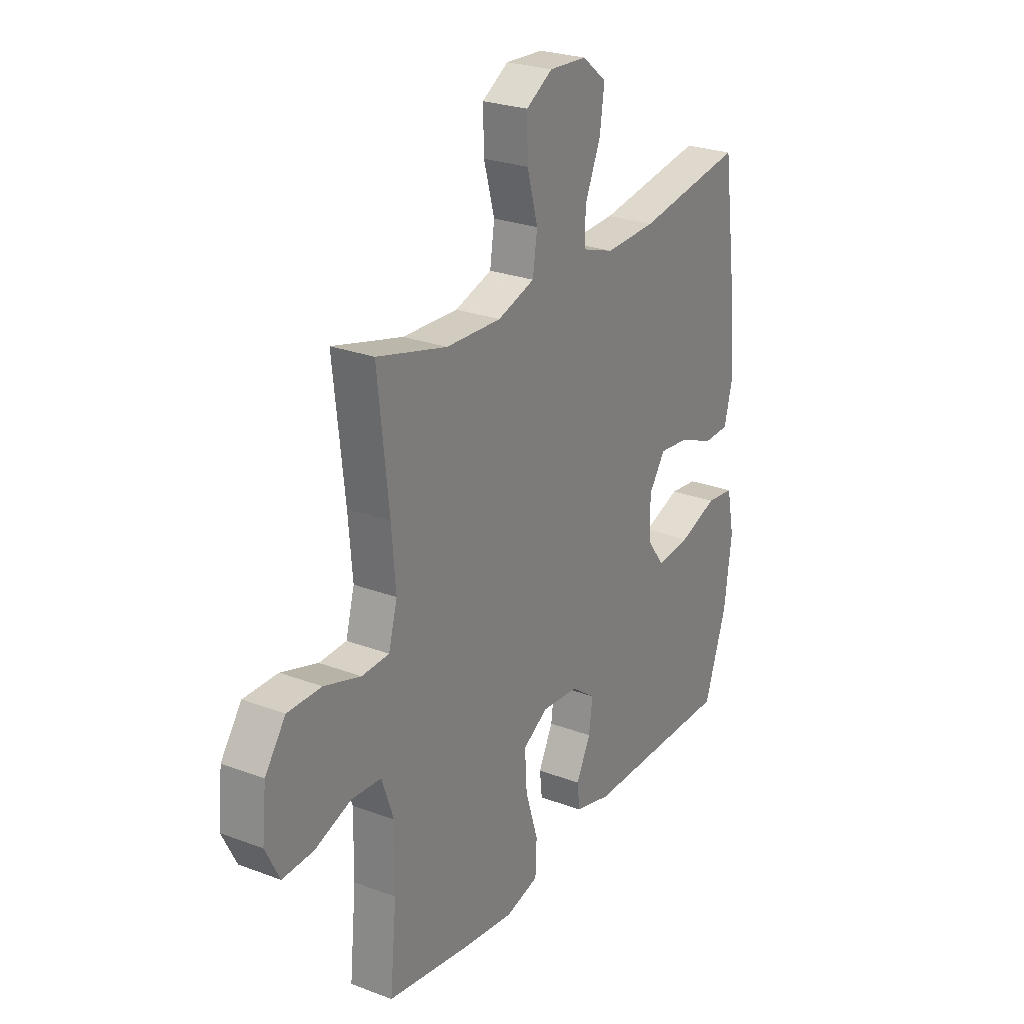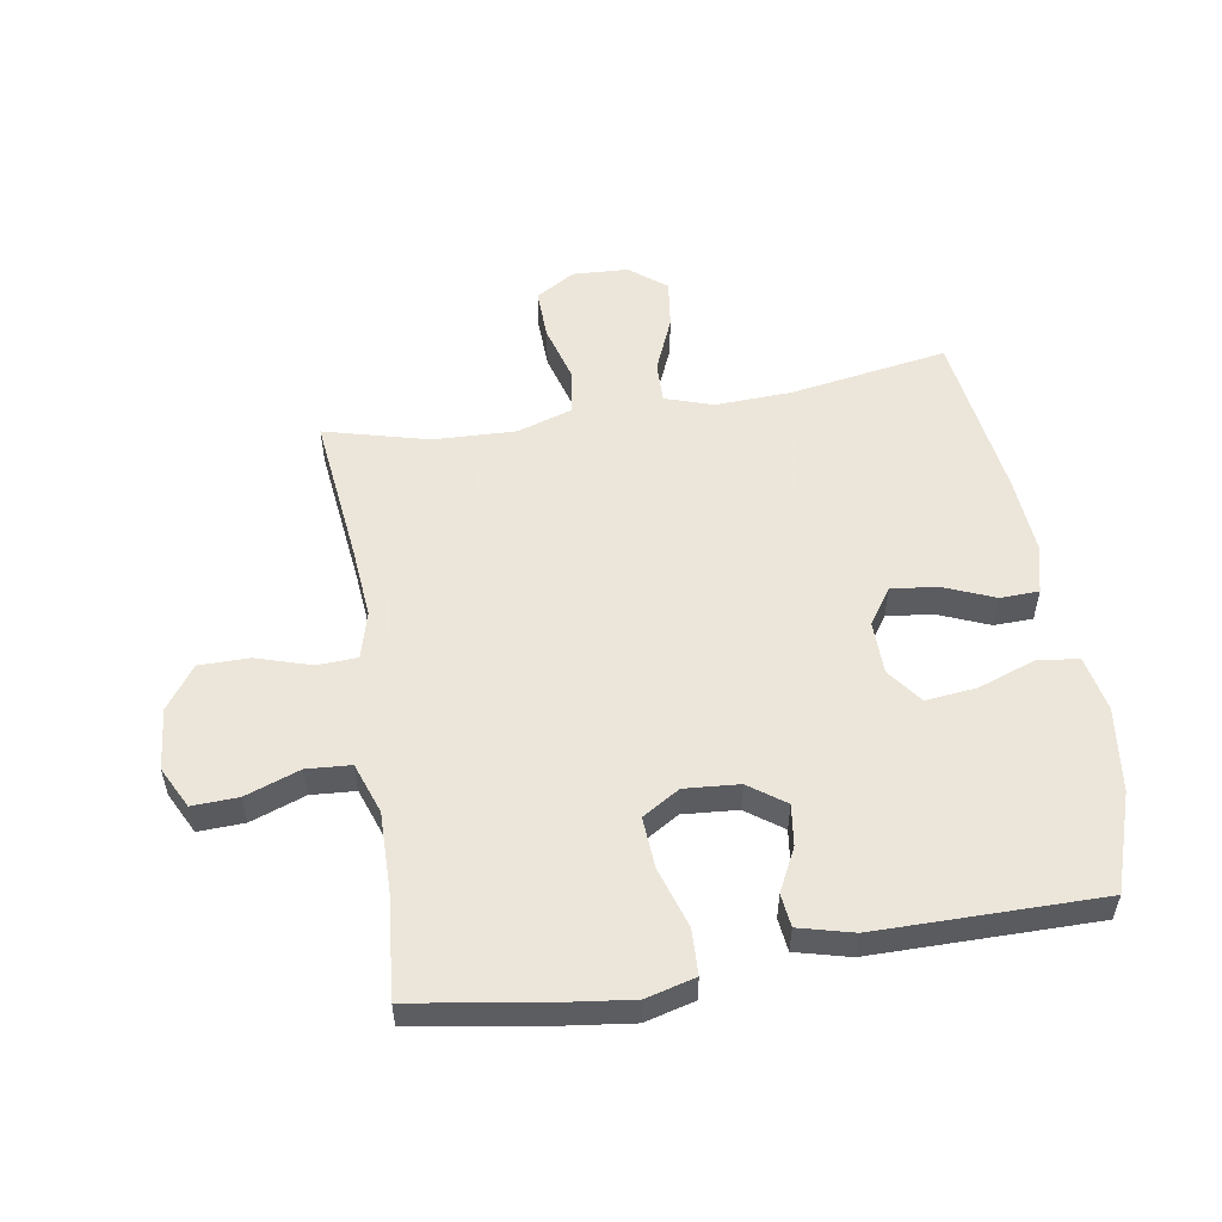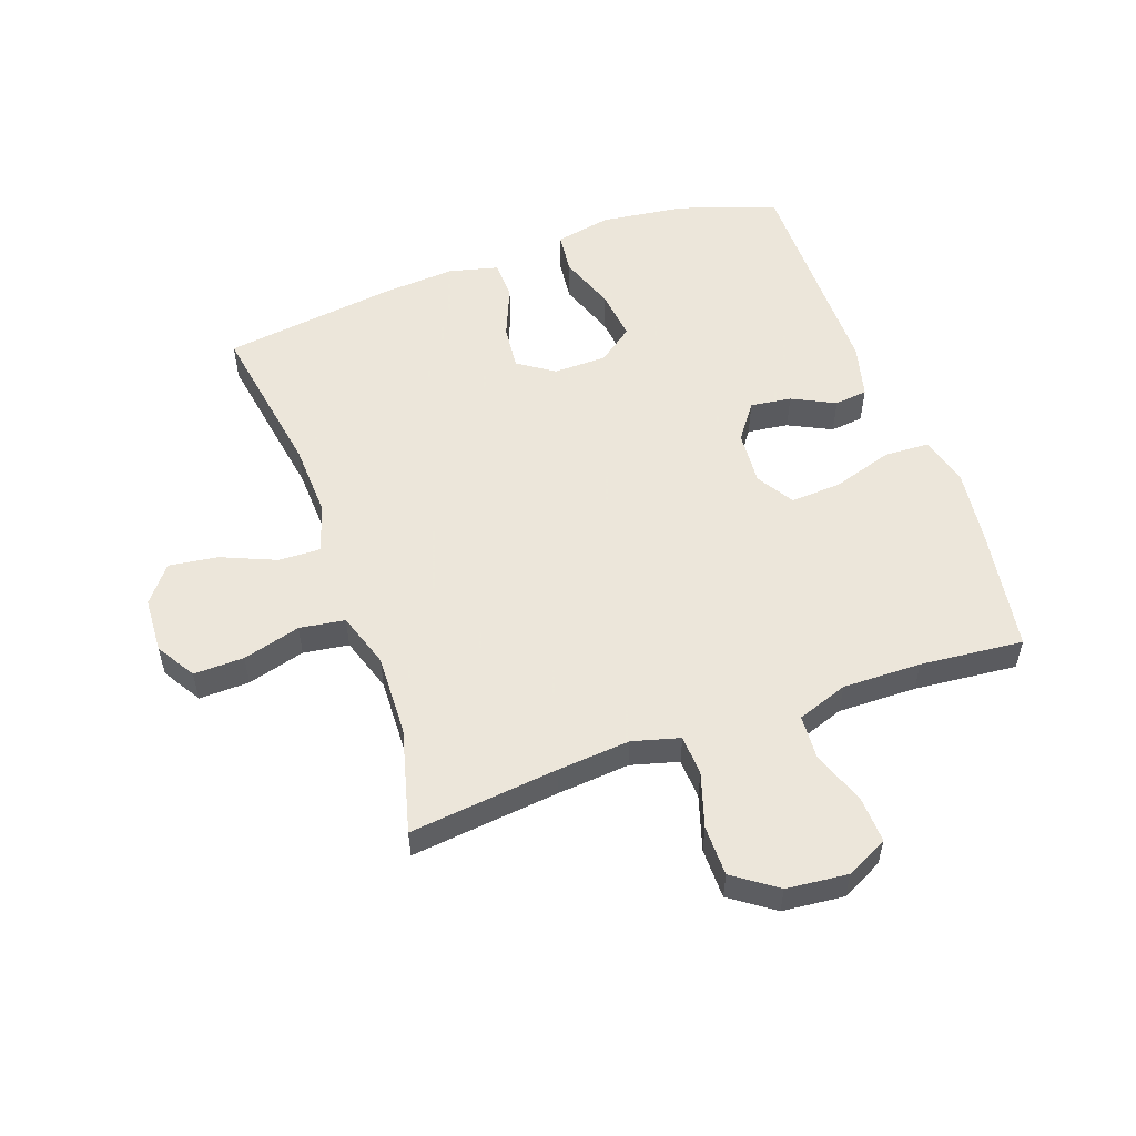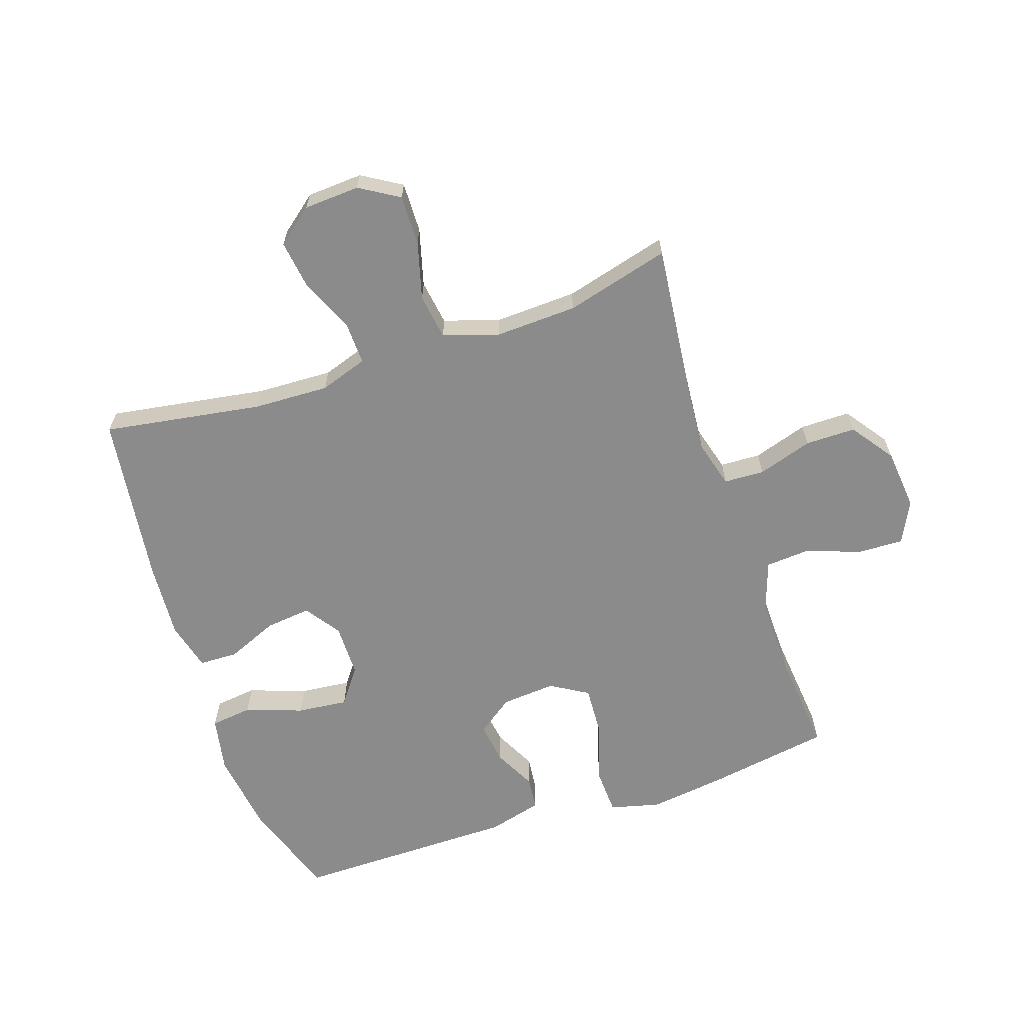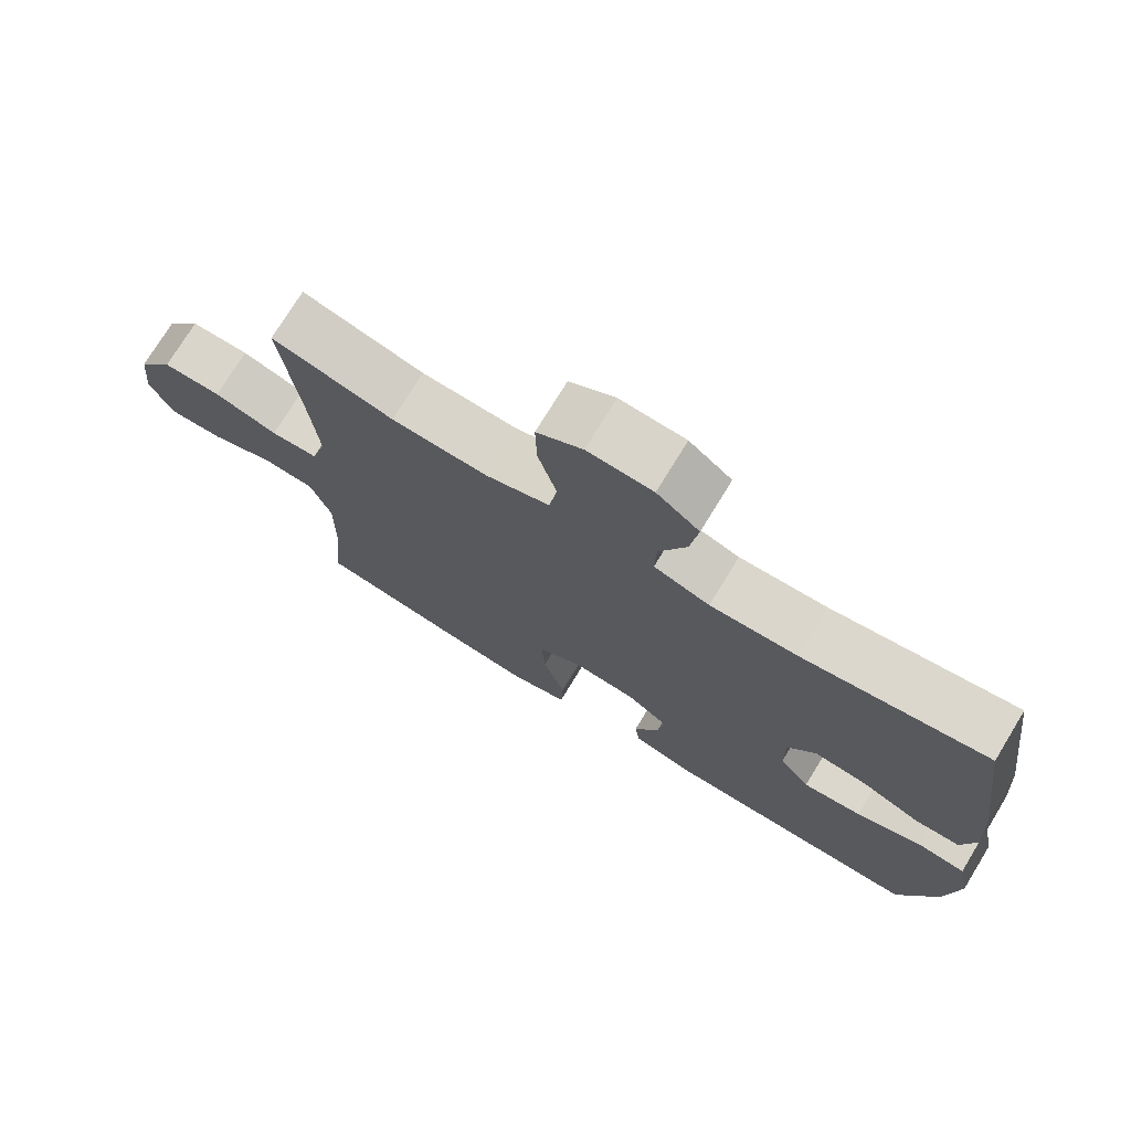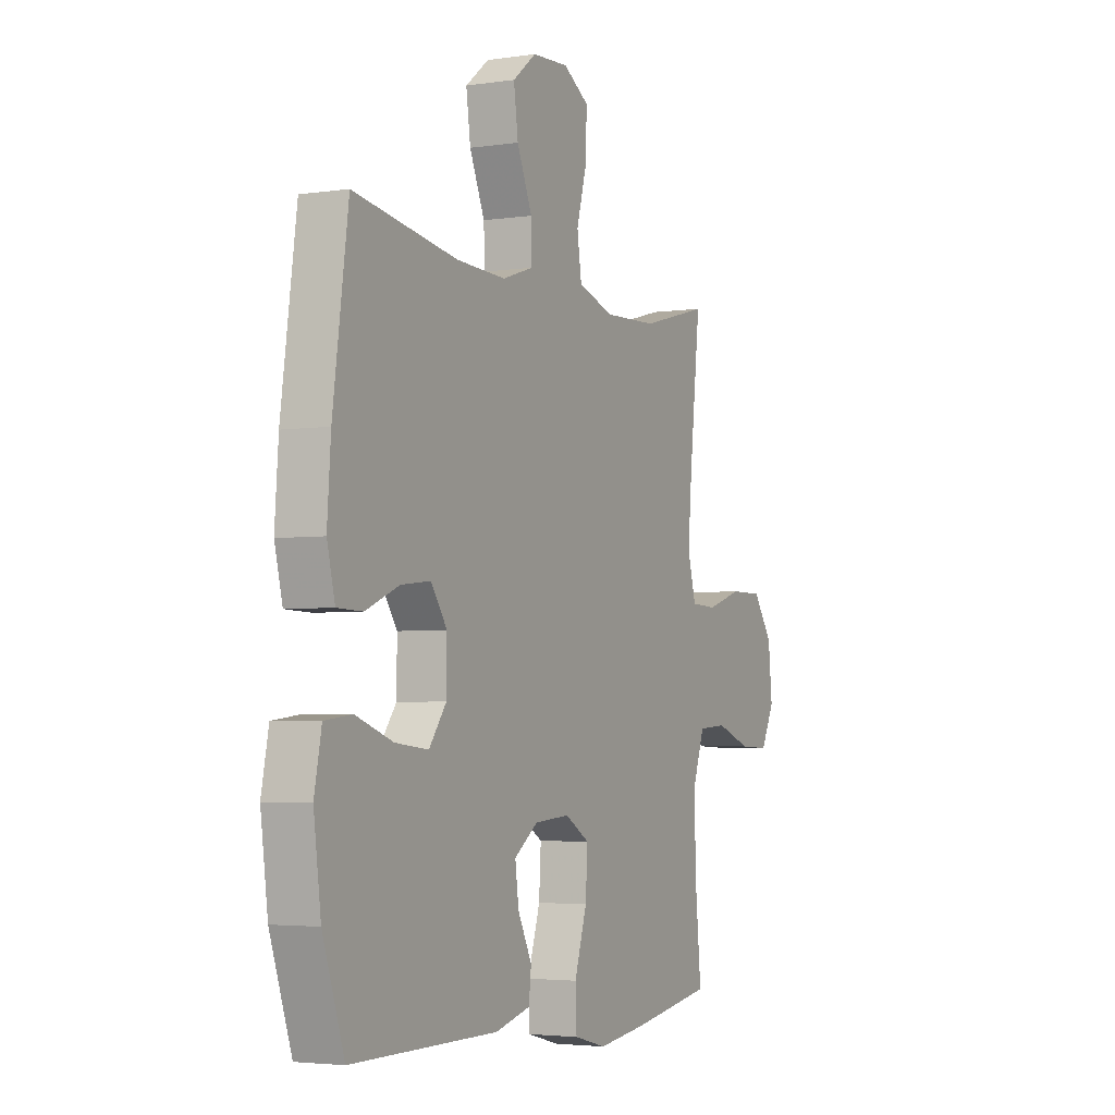
<metadata>
{"format":"obj","ext":"obj","renderer":"f3d","projection":"perspective","resolution":1024,"background":"white","views":[{"elev":25.7,"azim":121.1,"up":"+Z"},{"elev":54.2,"azim":170.6,"up":"+Y"},{"elev":54.2,"azim":70.3,"up":"+Y"},{"elev":-63.9,"azim":18.7,"up":"+Y"},{"elev":74.3,"azim":-148.6,"up":"+Z"},{"elev":-3.6,"azim":-63.4,"up":"+Z"}]}
</metadata>
<code>
v -0.5 0.07 0.5
v -0.241 0.07 0.458
v -0.118 0.07 0.453
v -0.04 0.07 0.479
v -0.042 0.07 0.547
v -0.08 0.07 0.636
v -0.091 0.07 0.716
v -0.032 0.07 0.763
v 0.059 0.07 0.768
v 0.123 0.07 0.729
v 0.121 0.07 0.647
v 0.095 0.07 0.553
v 0.106 0.07 0.479
v 0.196 0.07 0.45
v 0.33 0.07 0.455
v 0.5 0.07 0.5
v 0.473 0.07 0.257
v 0.463 0.07 0.139
v 0.484 0.07 0.062
v 0.55 0.07 0.059
v 0.639 0.07 0.087
v 0.721 0.07 0.087
v 0.771 0.07 0.017
v 0.781 0.07 -0.083
v 0.747 0.07 -0.151
v 0.672 0.07 -0.148
v 0.583 0.07 -0.116
v 0.511 0.07 -0.121
v 0.482 0.07 -0.204
v 0.484 0.07 -0.332
v 0.5 0.07 -0.5
v 0.296 0.07 -0.533
v 0.172 0.07 -0.549
v 0.091 0.07 -0.528
v 0.088 0.07 -0.454
v 0.119 0.07 -0.355
v 0.124 0.07 -0.272
v 0.063 0.07 -0.235
v -0.026 0.07 -0.242
v -0.085 0.07 -0.285
v -0.076 0.07 -0.352
v -0.041 0.07 -0.422
v -0.047 0.07 -0.476
v -0.135 0.07 -0.499
v -0.5 0.07 -0.5
v -0.554 0.07 -0.341
v -0.572 0.07 -0.203
v -0.554 0.07 -0.112
v -0.486 0.07 -0.104
v -0.393 0.07 -0.137
v -0.31 0.07 -0.146
v -0.267 0.07 -0.088
v -0.266 0.07 -0.001
v -0.306 0.07 0.057
v -0.38 0.07 0.049
v -0.464 0.07 0.014
v -0.527 0.07 0.016
v -0.547 0.07 0.096
v -0.538 0.07 0.221
v -0.5 0 0.5
v -0.241 0 0.458
v -0.118 0 0.453
v -0.04 0 0.479
v -0.042 0 0.547
v -0.08 0 0.636
v -0.091 0 0.716
v -0.032 0 0.763
v 0.059 0 0.768
v 0.123 0 0.729
v 0.121 0 0.647
v 0.095 0 0.553
v 0.106 0 0.479
v 0.196 0 0.45
v 0.33 0 0.455
v 0.5 0 0.5
v 0.473 0 0.257
v 0.463 0 0.139
v 0.484 0 0.062
v 0.55 0 0.059
v 0.639 0 0.087
v 0.721 0 0.087
v 0.771 0 0.017
v 0.781 0 -0.083
v 0.747 0 -0.151
v 0.672 0 -0.148
v 0.583 0 -0.116
v 0.511 0 -0.121
v 0.482 0 -0.204
v 0.484 0 -0.332
v 0.5 0 -0.5
v 0.296 0 -0.533
v 0.172 0 -0.549
v 0.091 0 -0.528
v 0.088 0 -0.454
v 0.119 0 -0.355
v 0.124 0 -0.272
v 0.063 0 -0.235
v -0.026 0 -0.242
v -0.085 0 -0.285
v -0.076 0 -0.352
v -0.041 0 -0.422
v -0.047 0 -0.476
v -0.135 0 -0.499
v -0.5 0 -0.5
v -0.554 0 -0.341
v -0.572 0 -0.203
v -0.554 0 -0.112
v -0.486 0 -0.104
v -0.393 0 -0.137
v -0.31 0 -0.146
v -0.267 0 -0.088
v -0.266 0 -0.001
v -0.306 0 0.057
v -0.38 0 0.049
v -0.464 0 0.014
v -0.527 0 0.016
v -0.547 0 0.096
v -0.538 0 0.221
f 59 1 2
f 58 59 2
f 57 58 2
f 56 57 2
f 55 56 2
f 54 55 2 3
f 53 54 3 4
f 52 53 4
f 48 49 50
f 47 48 50
f 46 47 50
f 45 46 50
f 44 45 50
f 43 44 50
f 42 43 50
f 41 42 50
f 40 41 50 51
f 39 40 51 52
f 34 35 36
f 33 34 36
f 32 33 36
f 31 32 36
f 30 31 36
f 29 30 36 37
f 28 29 37 38
f 25 26 27
f 24 25 27
f 23 24 27
f 22 23 27
f 21 22 27
f 20 21 27
f 19 20 27 28
f 39 52 4
f 38 39 4
f 28 38 4
f 19 28 4
f 18 19 4
f 10 11 12
f 9 10 12
f 8 9 12
f 7 8 12
f 6 7 12
f 5 6 12
f 5 12 13
f 4 5 13
f 18 4 13
f 17 18 13
f 15 16 17
f 14 15 17
f 13 14 17
f 61 60 118
f 61 118 117
f 61 117 116
f 61 116 115
f 61 115 114
f 62 61 114 113
f 63 62 113 112
f 63 112 111
f 109 108 107
f 109 107 106
f 109 106 105
f 109 105 104
f 109 104 103
f 109 103 102
f 109 102 101
f 109 101 100
f 110 109 100 99
f 111 110 99 98
f 95 94 93
f 95 93 92
f 95 92 91
f 95 91 90
f 95 90 89
f 96 95 89 88
f 97 96 88 87
f 86 85 84
f 86 84 83
f 86 83 82
f 86 82 81
f 86 81 80
f 86 80 79
f 87 86 79 78
f 63 111 98
f 63 98 97
f 63 97 87
f 63 87 78
f 63 78 77
f 71 70 69
f 71 69 68
f 71 68 67
f 71 67 66
f 71 66 65
f 71 65 64
f 72 71 64
f 72 64 63
f 72 63 77
f 72 77 76
f 76 75 74
f 76 74 73
f 76 73 72
f 1 60 61 2
f 2 61 62 3
f 3 62 63 4
f 4 63 64 5
f 5 64 65 6
f 6 65 66 7
f 7 66 67 8
f 8 67 68 9
f 9 68 69 10
f 10 69 70 11
f 11 70 71 12
f 12 71 72 13
f 13 72 73 14
f 14 73 74 15
f 15 74 75 16
f 16 75 76 17
f 17 76 77 18
f 18 77 78 19
f 19 78 79 20
f 20 79 80 21
f 21 80 81 22
f 22 81 82 23
f 23 82 83 24
f 24 83 84 25
f 25 84 85 26
f 26 85 86 27
f 27 86 87 28
f 28 87 88 29
f 29 88 89 30
f 30 89 90 31
f 31 90 91 32
f 32 91 92 33
f 33 92 93 34
f 34 93 94 35
f 35 94 95 36
f 36 95 96 37
f 37 96 97 38
f 38 97 98 39
f 39 98 99 40
f 40 99 100 41
f 41 100 101 42
f 42 101 102 43
f 43 102 103 44
f 44 103 104 45
f 45 104 105 46
f 46 105 106 47
f 47 106 107 48
f 48 107 108 49
f 49 108 109 50
f 50 109 110 51
f 51 110 111 52
f 52 111 112 53
f 53 112 113 54
f 54 113 114 55
f 55 114 115 56
f 56 115 116 57
f 57 116 117 58
f 58 117 118 59
f 59 118 60 1

</code>
